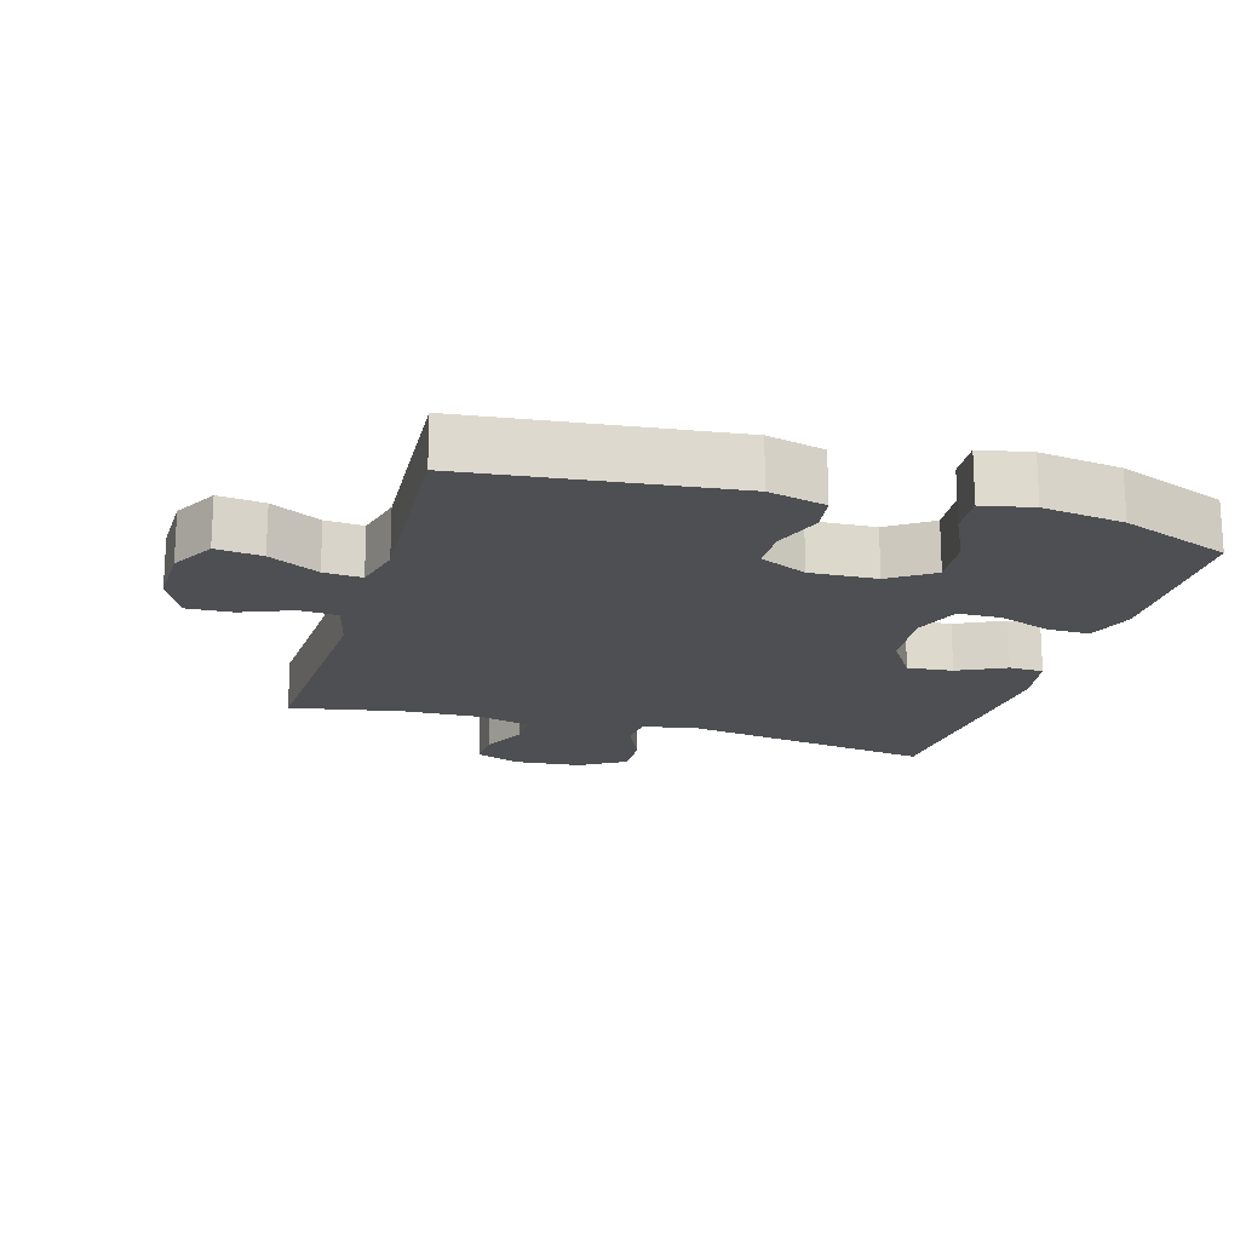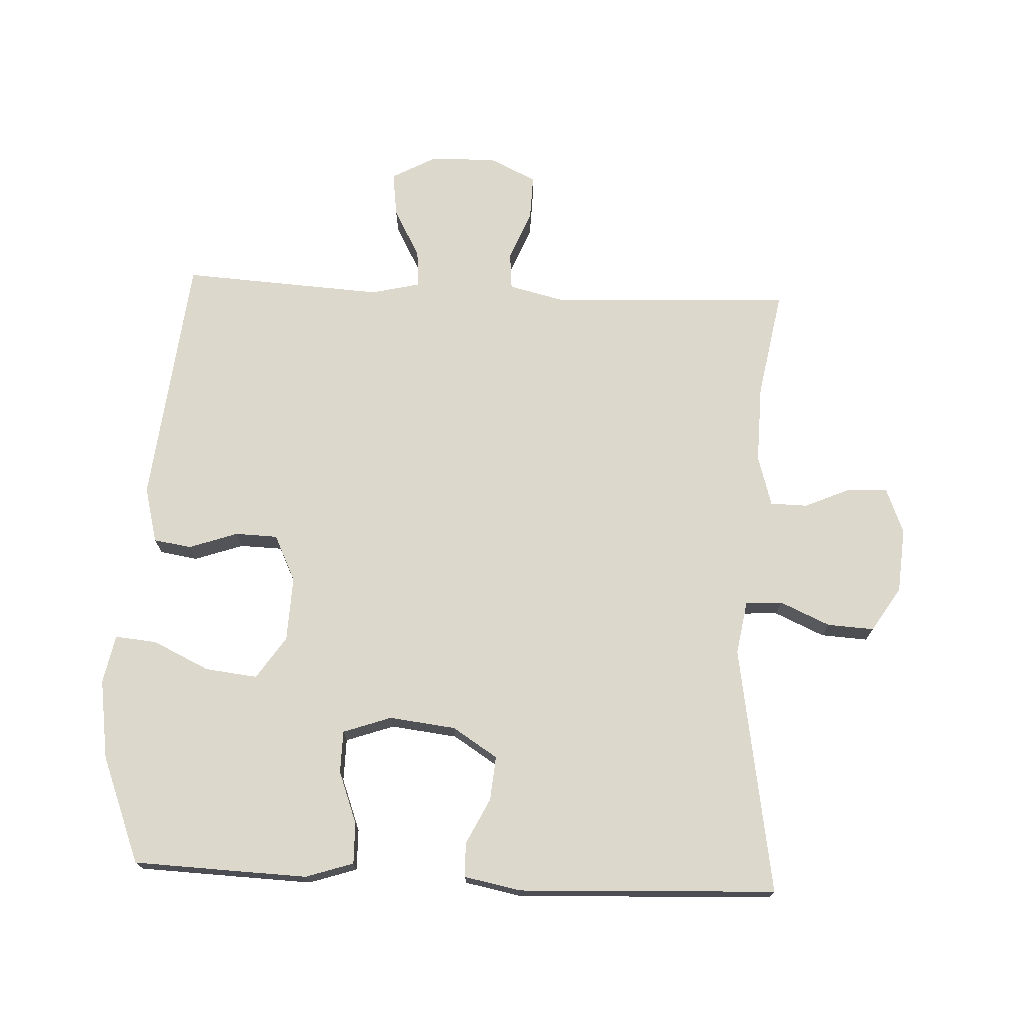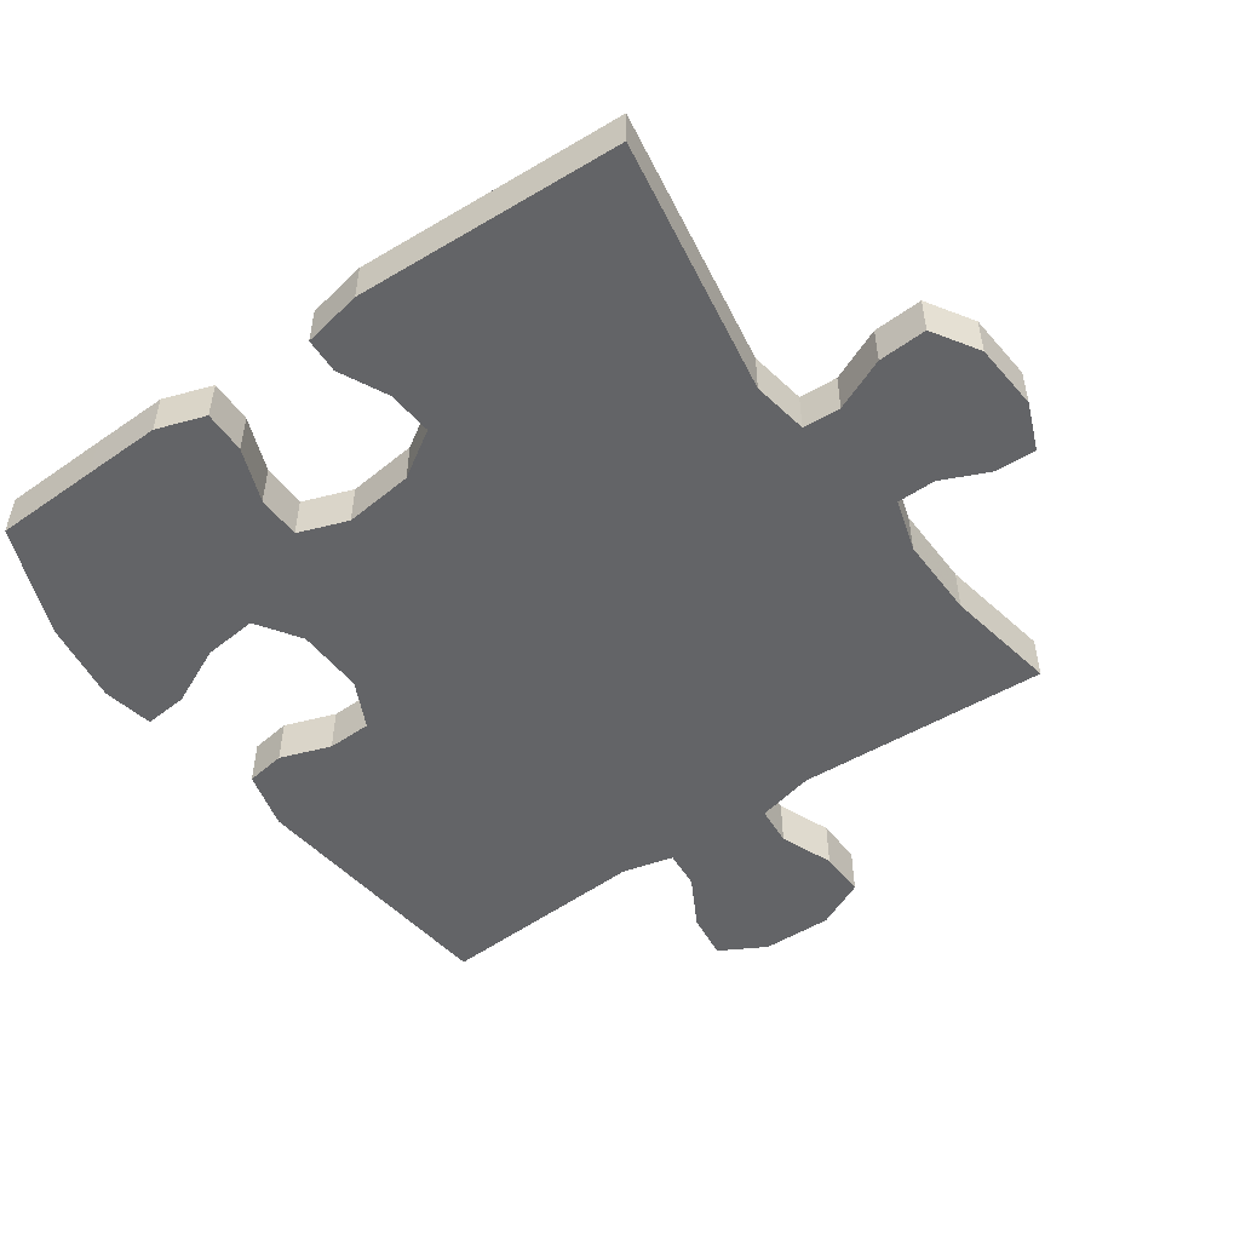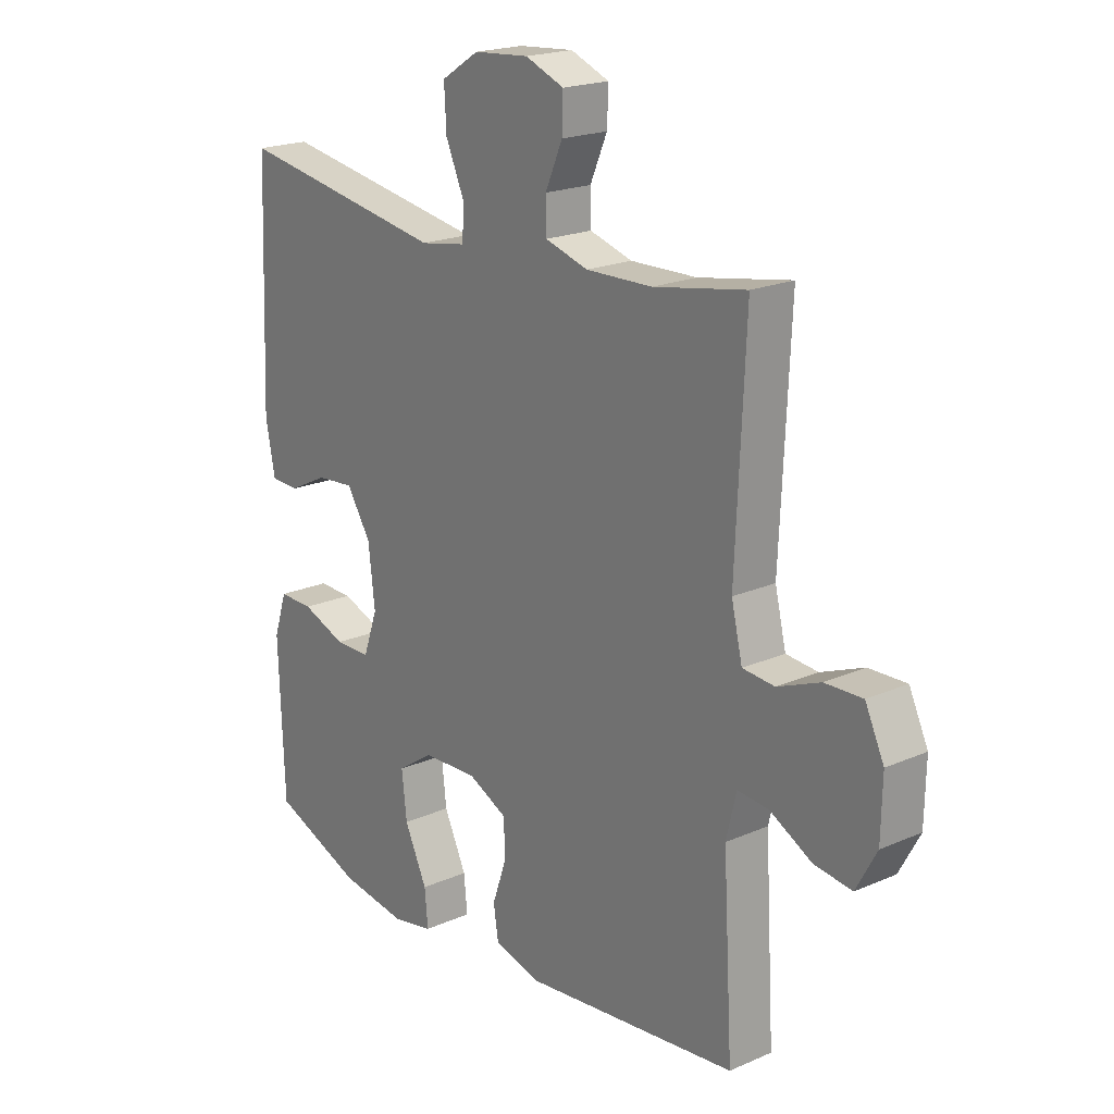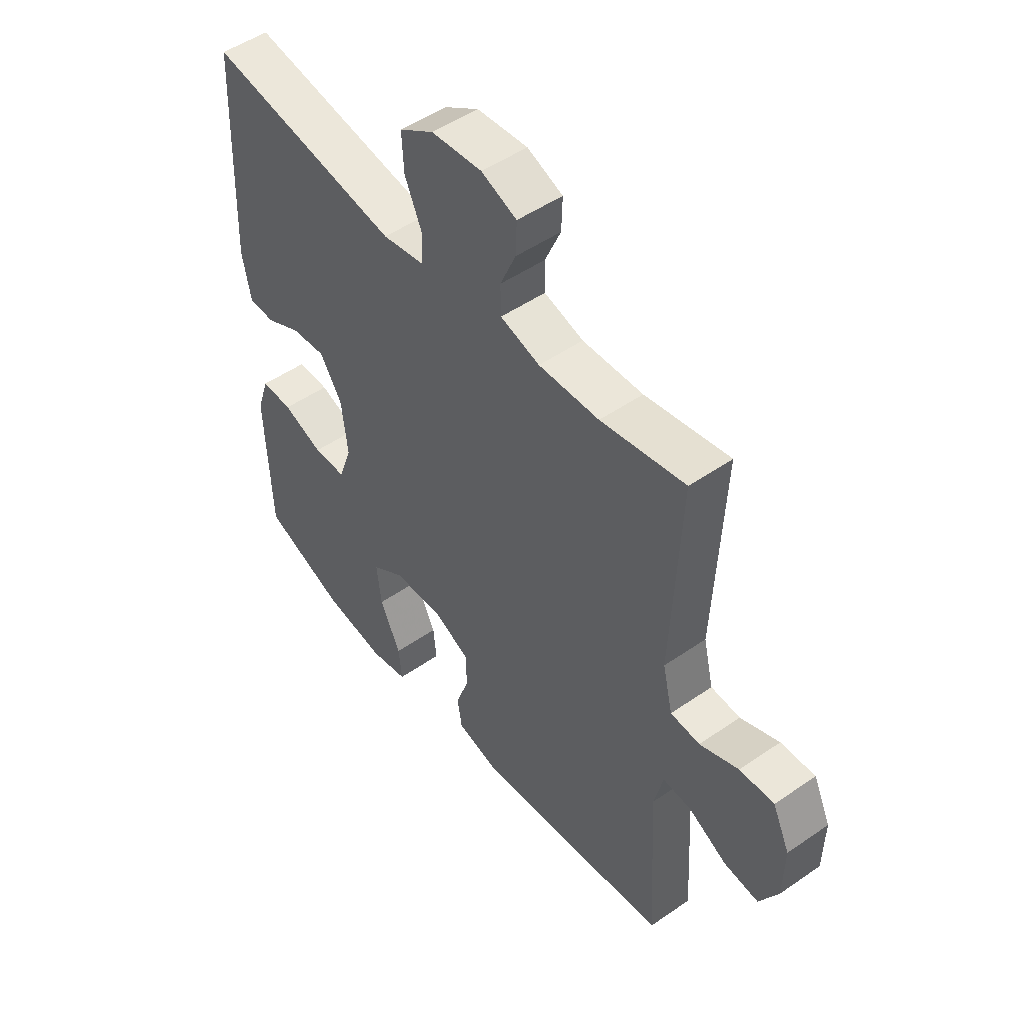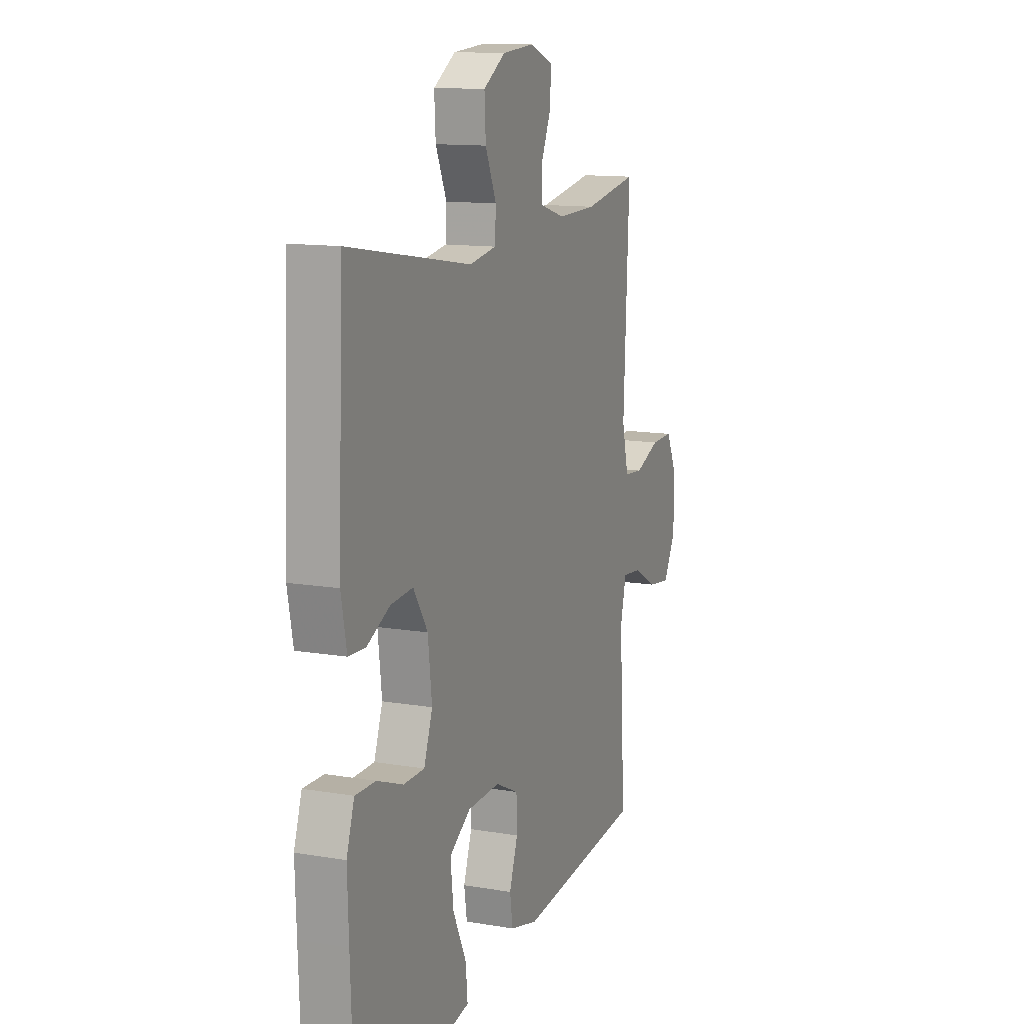
<metadata>
{"format":"obj","ext":"obj","renderer":"f3d","projection":"perspective","resolution":1024,"background":"white","views":[{"elev":-18.2,"azim":163.9,"up":"+Y"},{"elev":72.7,"azim":-87.4,"up":"+Y"},{"elev":-51.2,"azim":-55.0,"up":"+Y"},{"elev":20.2,"azim":51.3,"up":"+Z"},{"elev":49.8,"azim":52.6,"up":"+Z"},{"elev":12.5,"azim":-68.3,"up":"+Z"}]}
</metadata>
<code>
v -0.5 0.07 0.5
v -0.119 0.07 0.437
v -0.036 0.07 0.451
v -0.033 0.07 0.507
v -0.067 0.07 0.584
v -0.071 0.07 0.656
v -0.003 0.07 0.699
v 0.097 0.07 0.707
v 0.167 0.07 0.679
v 0.165 0.07 0.618
v 0.134 0.07 0.547
v 0.135 0.07 0.49
v 0.213 0.07 0.467
v 0.333 0.07 0.47
v 0.5 0.07 0.5
v 0.483 0.07 0.128
v 0.503 0.07 0.044
v 0.561 0.07 0.039
v 0.638 0.07 0.07
v 0.706 0.07 0.072
v 0.74 0.07 0
v 0.738 0.07 -0.102
v 0.701 0.07 -0.17
v 0.632 0.07 -0.161
v 0.557 0.07 -0.12
v 0.5 0.07 -0.115
v 0.482 0.07 -0.191
v 0.5 0.07 -0.5
v 0.112 0.07 -0.542
v 0.026 0.07 -0.52
v 0.017 0.07 -0.462
v 0.043 0.07 -0.387
v 0.041 0.07 -0.322
v -0.03 0.07 -0.288
v -0.13 0.07 -0.292
v -0.195 0.07 -0.336
v -0.186 0.07 -0.416
v -0.145 0.07 -0.503
v -0.139 0.07 -0.567
v -0.214 0.07 -0.582
v -0.336 0.07 -0.564
v -0.5 0.07 -0.5
v -0.506 0.07 -0.345
v -0.51 0.07 -0.232
v -0.486 0.07 -0.159
v -0.423 0.07 -0.16
v -0.343 0.07 -0.19
v -0.278 0.07 -0.189
v -0.252 0.07 -0.115
v -0.264 0.07 -0.013
v -0.308 0.07 0.056
v -0.376 0.07 0.05
v -0.447 0.07 0.015
v -0.499 0.07 0.017
v -0.516 0.07 0.104
v -0.5 0 0.5
v -0.119 0 0.437
v -0.036 0 0.451
v -0.033 0 0.507
v -0.067 0 0.584
v -0.071 0 0.656
v -0.003 0 0.699
v 0.097 0 0.707
v 0.167 0 0.679
v 0.165 0 0.618
v 0.134 0 0.547
v 0.135 0 0.49
v 0.213 0 0.467
v 0.333 0 0.47
v 0.5 0 0.5
v 0.483 0 0.128
v 0.503 0 0.044
v 0.561 0 0.039
v 0.638 0 0.07
v 0.706 0 0.072
v 0.74 0 0
v 0.738 0 -0.102
v 0.701 0 -0.17
v 0.632 0 -0.161
v 0.557 0 -0.12
v 0.5 0 -0.115
v 0.482 0 -0.191
v 0.5 0 -0.5
v 0.112 0 -0.542
v 0.026 0 -0.52
v 0.017 0 -0.462
v 0.043 0 -0.387
v 0.041 0 -0.322
v -0.03 0 -0.288
v -0.13 0 -0.292
v -0.195 0 -0.336
v -0.186 0 -0.416
v -0.145 0 -0.503
v -0.139 0 -0.567
v -0.214 0 -0.582
v -0.336 0 -0.564
v -0.5 0 -0.5
v -0.506 0 -0.345
v -0.51 0 -0.232
v -0.486 0 -0.159
v -0.423 0 -0.16
v -0.343 0 -0.19
v -0.278 0 -0.189
v -0.252 0 -0.115
v -0.264 0 -0.013
v -0.308 0 0.056
v -0.376 0 0.05
v -0.447 0 0.015
v -0.499 0 0.017
v -0.516 0 0.104
f 55 1 2
f 54 55 2
f 53 54 2
f 52 53 2
f 51 52 2 3
f 50 51 3
f 49 50 3
f 48 49 3
f 45 46 47
f 44 45 47
f 43 44 47
f 42 43 47
f 41 42 47
f 40 41 47
f 39 40 47
f 38 39 47
f 37 38 47
f 36 37 47 48
f 35 36 48 3
f 30 31 32
f 29 30 32
f 28 29 32
f 27 28 32
f 26 27 32 33
f 23 24 25
f 22 23 25
f 21 22 25
f 20 21 25
f 19 20 25
f 18 19 25
f 17 18 25 26
f 26 33 34
f 17 26 34
f 16 17 34
f 9 10 11
f 8 9 11
f 7 8 11
f 6 7 11
f 5 6 11
f 4 5 11
f 3 4 11 12
f 35 3 12 13
f 16 34 35
f 15 16 35
f 14 15 35
f 13 14 35
f 57 56 110
f 57 110 109
f 57 109 108
f 57 108 107
f 58 57 107 106
f 58 106 105
f 58 105 104
f 58 104 103
f 102 101 100
f 102 100 99
f 102 99 98
f 102 98 97
f 102 97 96
f 102 96 95
f 102 95 94
f 102 94 93
f 102 93 92
f 103 102 92 91
f 58 103 91 90
f 87 86 85
f 87 85 84
f 87 84 83
f 87 83 82
f 88 87 82 81
f 80 79 78
f 80 78 77
f 80 77 76
f 80 76 75
f 80 75 74
f 80 74 73
f 81 80 73 72
f 89 88 81
f 89 81 72
f 89 72 71
f 66 65 64
f 66 64 63
f 66 63 62
f 66 62 61
f 66 61 60
f 66 60 59
f 67 66 59 58
f 68 67 58 90
f 90 89 71
f 90 71 70
f 90 70 69
f 90 69 68
f 1 56 57 2
f 2 57 58 3
f 3 58 59 4
f 4 59 60 5
f 5 60 61 6
f 6 61 62 7
f 7 62 63 8
f 8 63 64 9
f 9 64 65 10
f 10 65 66 11
f 11 66 67 12
f 12 67 68 13
f 13 68 69 14
f 14 69 70 15
f 15 70 71 16
f 16 71 72 17
f 17 72 73 18
f 18 73 74 19
f 19 74 75 20
f 20 75 76 21
f 21 76 77 22
f 22 77 78 23
f 23 78 79 24
f 24 79 80 25
f 25 80 81 26
f 26 81 82 27
f 27 82 83 28
f 28 83 84 29
f 29 84 85 30
f 30 85 86 31
f 31 86 87 32
f 32 87 88 33
f 33 88 89 34
f 34 89 90 35
f 35 90 91 36
f 36 91 92 37
f 37 92 93 38
f 38 93 94 39
f 39 94 95 40
f 40 95 96 41
f 41 96 97 42
f 42 97 98 43
f 43 98 99 44
f 44 99 100 45
f 45 100 101 46
f 46 101 102 47
f 47 102 103 48
f 48 103 104 49
f 49 104 105 50
f 50 105 106 51
f 51 106 107 52
f 52 107 108 53
f 53 108 109 54
f 54 109 110 55
f 55 110 56 1

</code>
